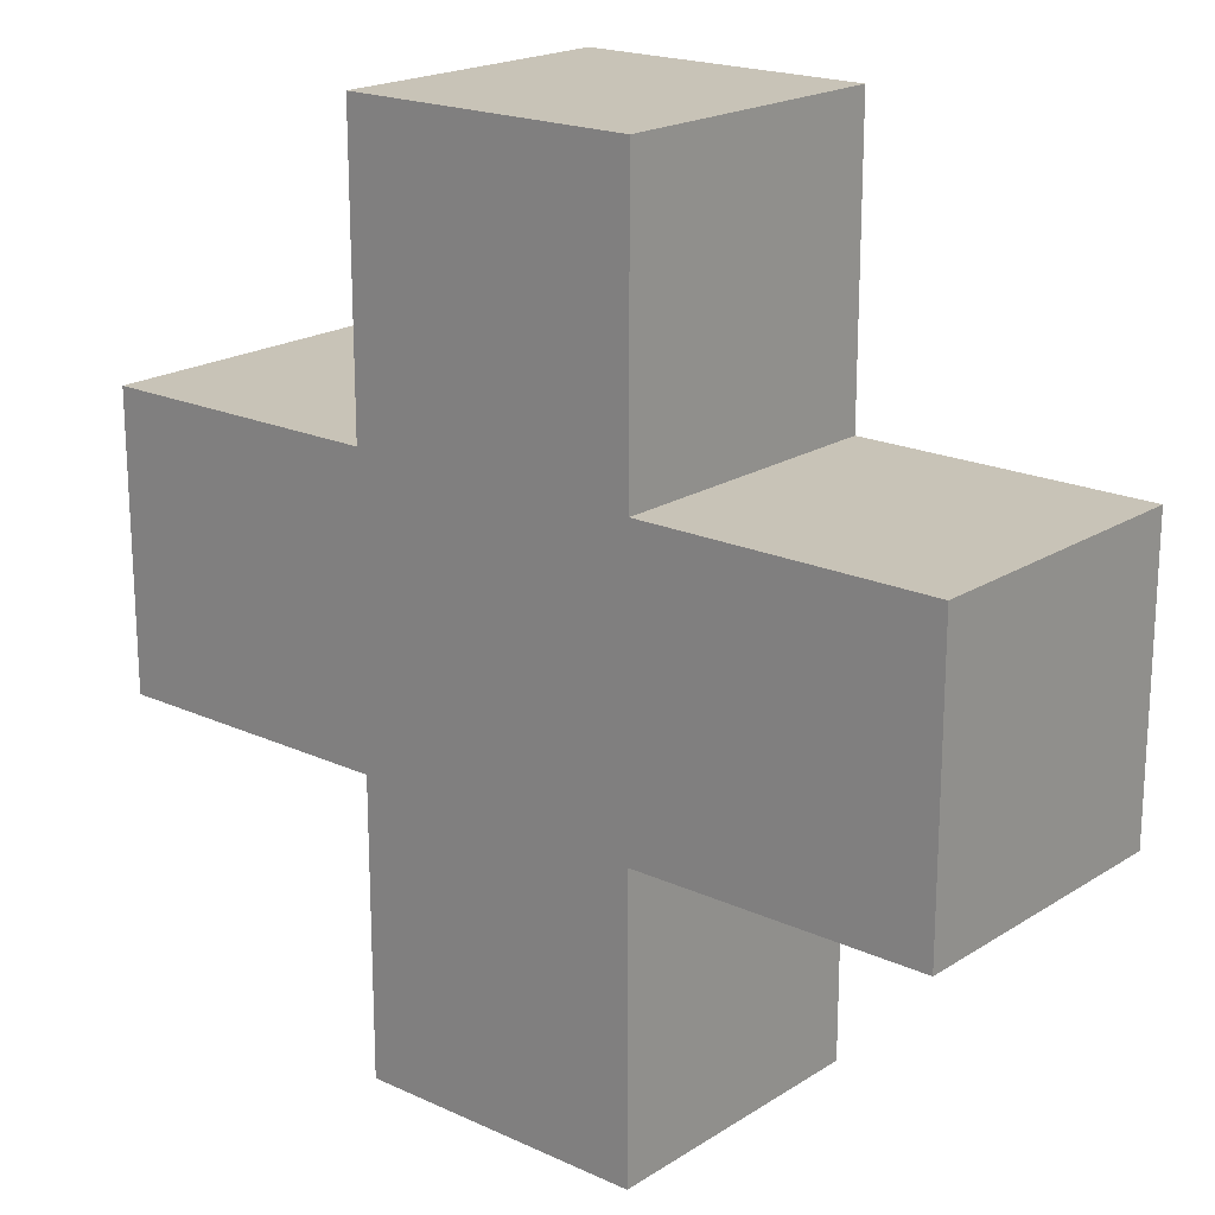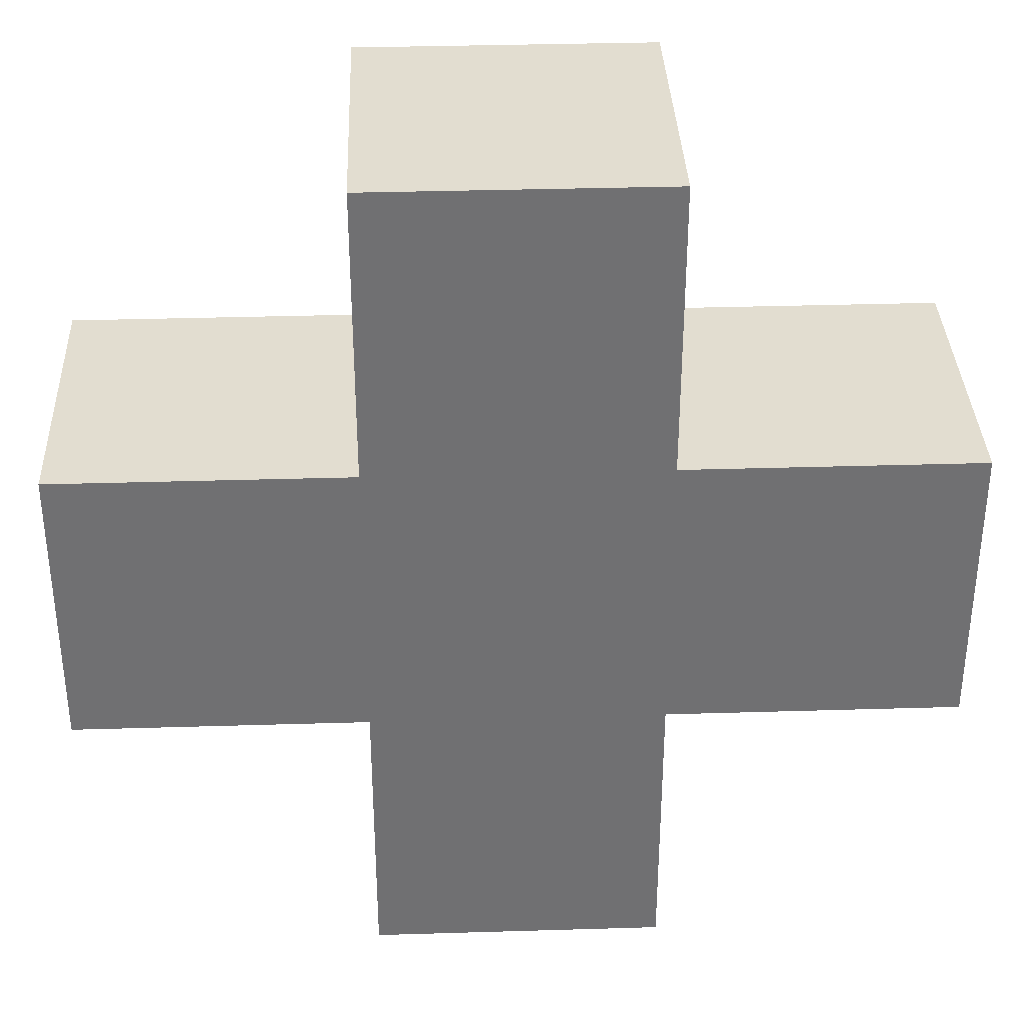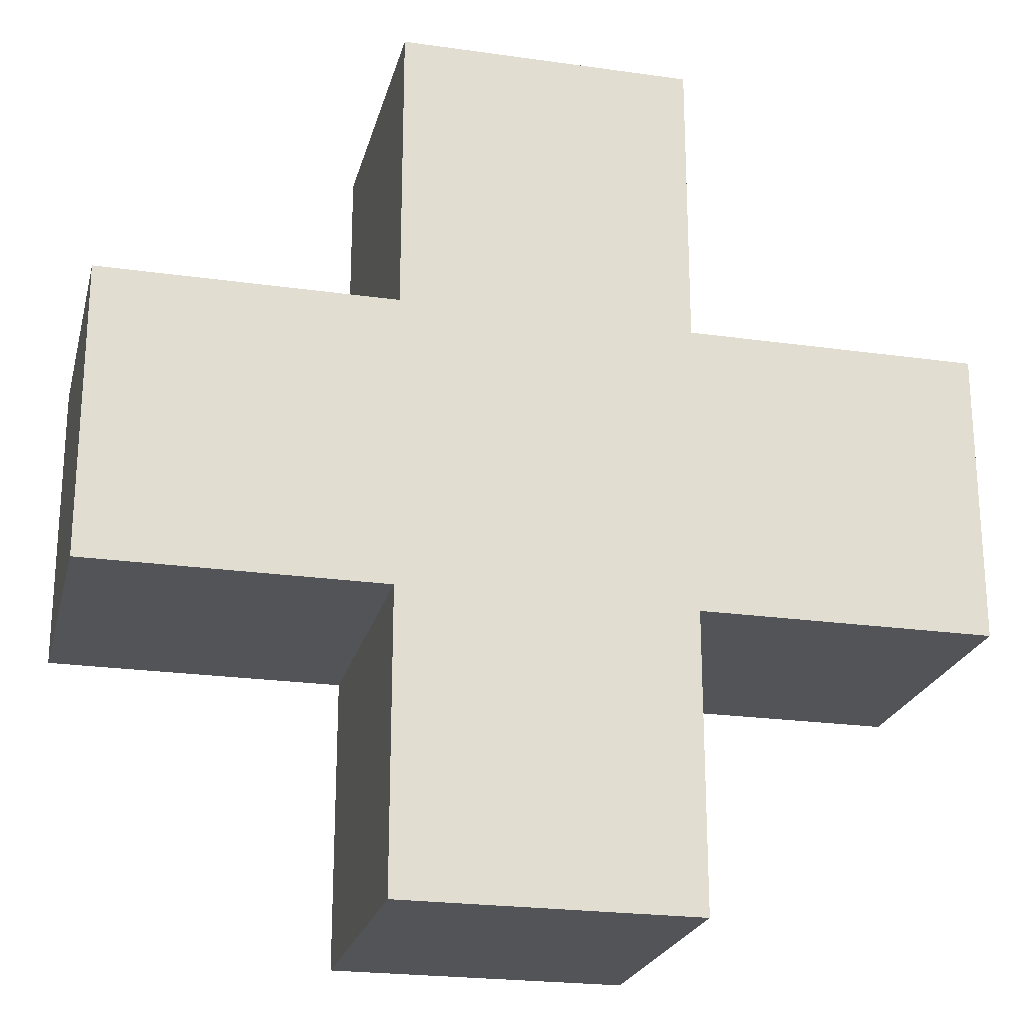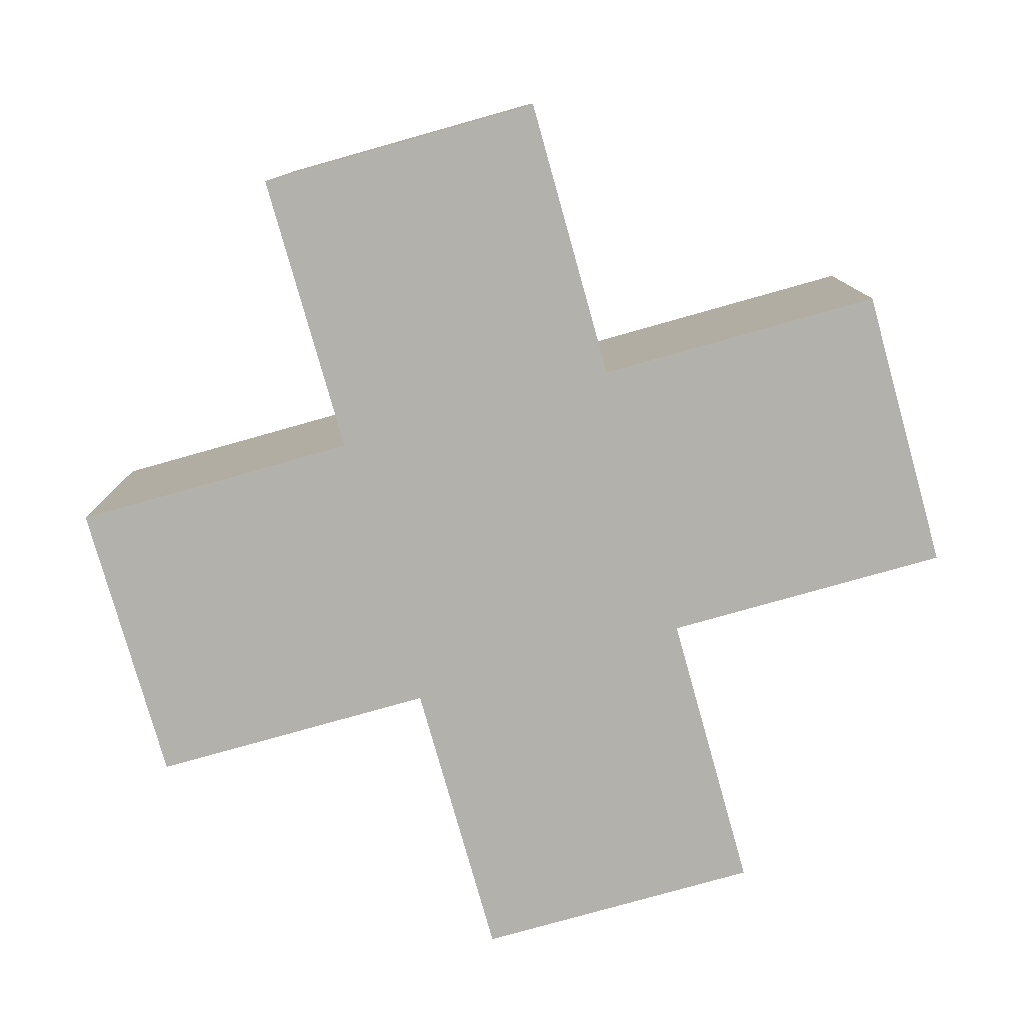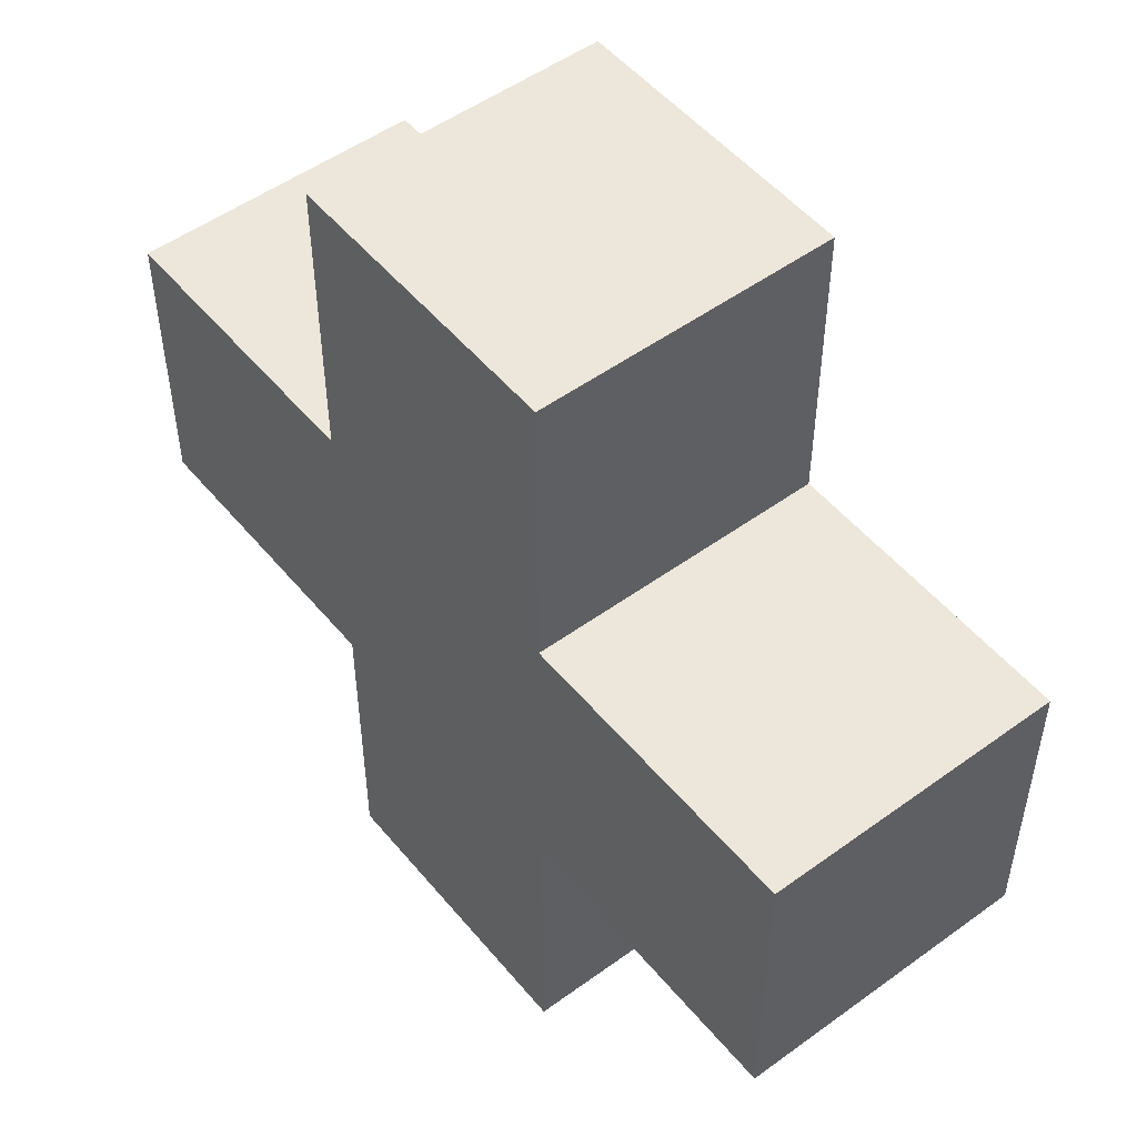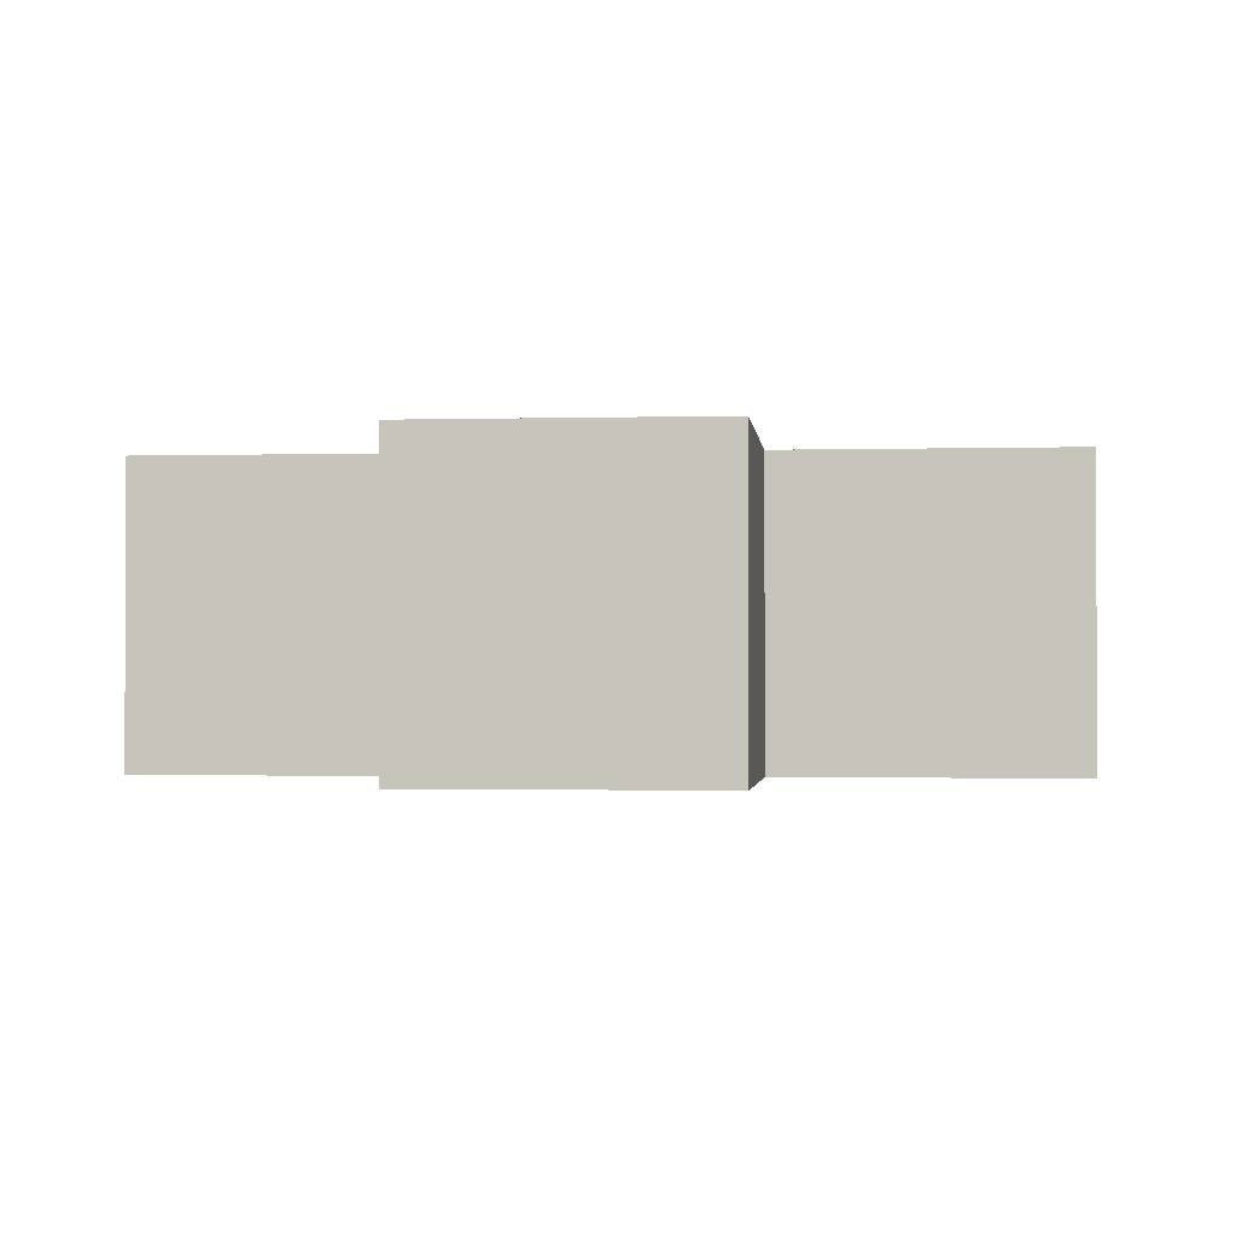
<metadata>
{"format":"obj","ext":"obj","renderer":"f3d","projection":"perspective","resolution":1024,"background":"white","views":[{"elev":19.6,"azim":-139.5,"up":"+Y"},{"elev":35.2,"azim":177.7,"up":"+Y"},{"elev":-22.9,"azim":-13.6,"up":"+Y"},{"elev":-79.0,"azim":15.7,"up":"+Z"},{"elev":51.3,"azim":51.7,"up":"+Y"},{"elev":-1.5,"azim":-174.3,"up":"+Z"}]}
</metadata>
<code>
o 立方体
v 0.25 -0.25 -0.25
v 0.25 0.25 -0.25
v 0.25 -0.25 0.25
v 0.25 0.25 0.25
v -0.25 -0.25 -0.25
v -0.25 0.25 -0.25
v -0.25 -0.25 0.25
v -0.25 0.25 0.25
v 0.25 0.75 -0.25
v 0.25 0.75 0.25
v -0.25 0.75 0.25
v -0.25 0.75 -0.25
v -0.75 0.25 0.25
v -0.75 -0.25 0.25
v -0.75 -0.25 -0.25
v -0.75 0.25 -0.25
v 0.75 -0.25 0.25
v 0.75 -0.25 -0.25
v 0.75 0.25 -0.25
v 0.75 0.25 0.25
v 0.25 -0.75 0.25
v 0.25 -0.75 -0.25
v -0.25 -0.75 0.25
v -0.25 -0.75 -0.25
f 3 20 4
f 4 7 3
f 5 16 6
f 6 1 5
f 5 23 7
f 4 11 8
f 10 12 11
f 8 12 6
f 2 10 4
f 6 9 2
f 13 15 14
f 7 15 5
f 6 13 8
f 8 14 7
f 19 17 18
f 2 18 1
f 4 19 2
f 1 17 3
f 23 22 21
f 1 24 5
f 7 21 3
f 3 22 1
f 3 17 20
f 4 8 7
f 5 15 16
f 6 2 1
f 5 24 23
f 4 10 11
f 10 9 12
f 8 11 12
f 2 9 10
f 6 12 9
f 13 16 15
f 7 14 15
f 6 16 13
f 8 13 14
f 19 20 17
f 2 19 18
f 4 20 19
f 1 18 17
f 23 24 22
f 1 22 24
f 7 23 21
f 3 21 22

</code>
